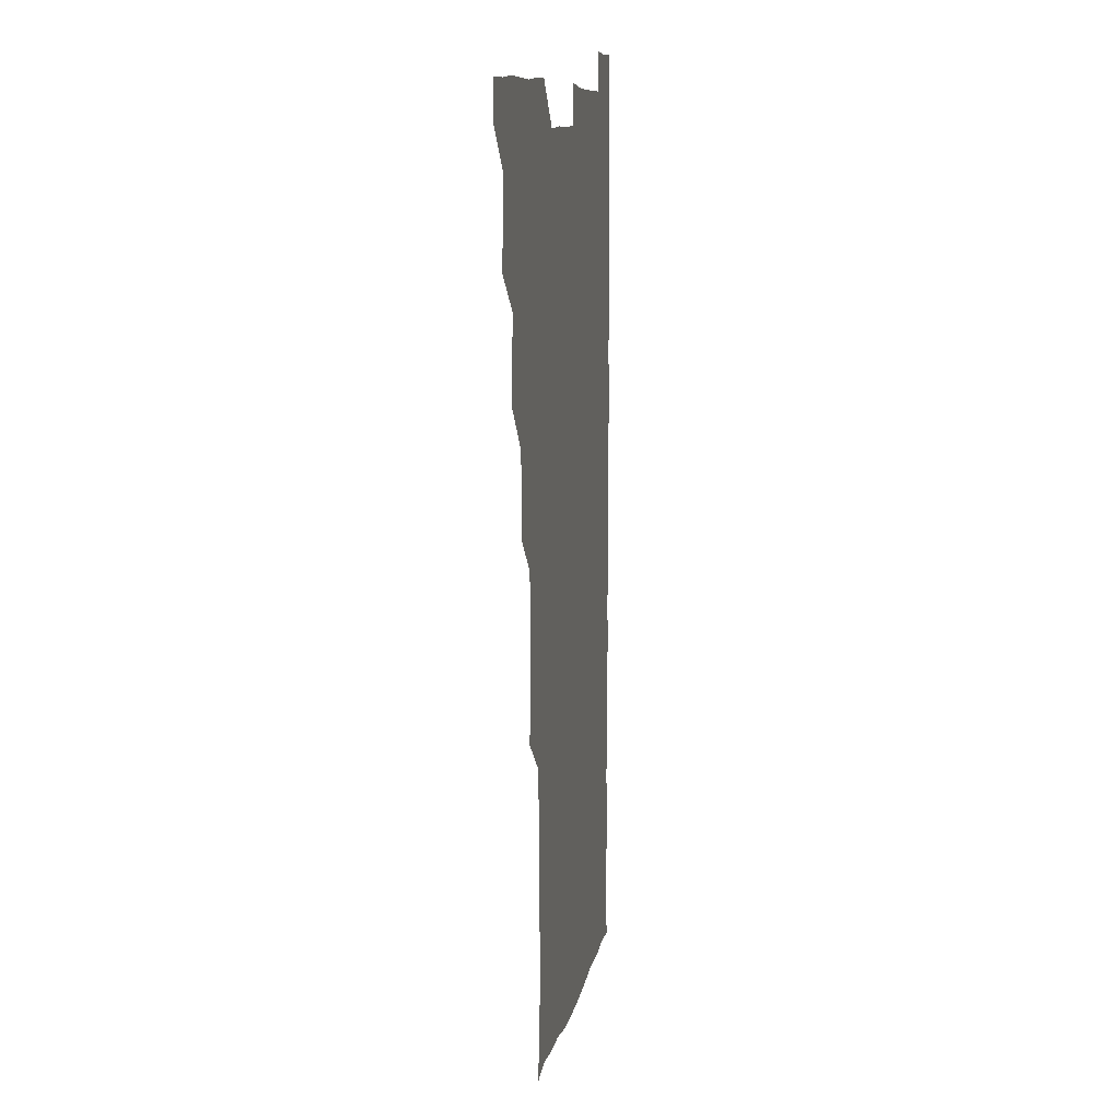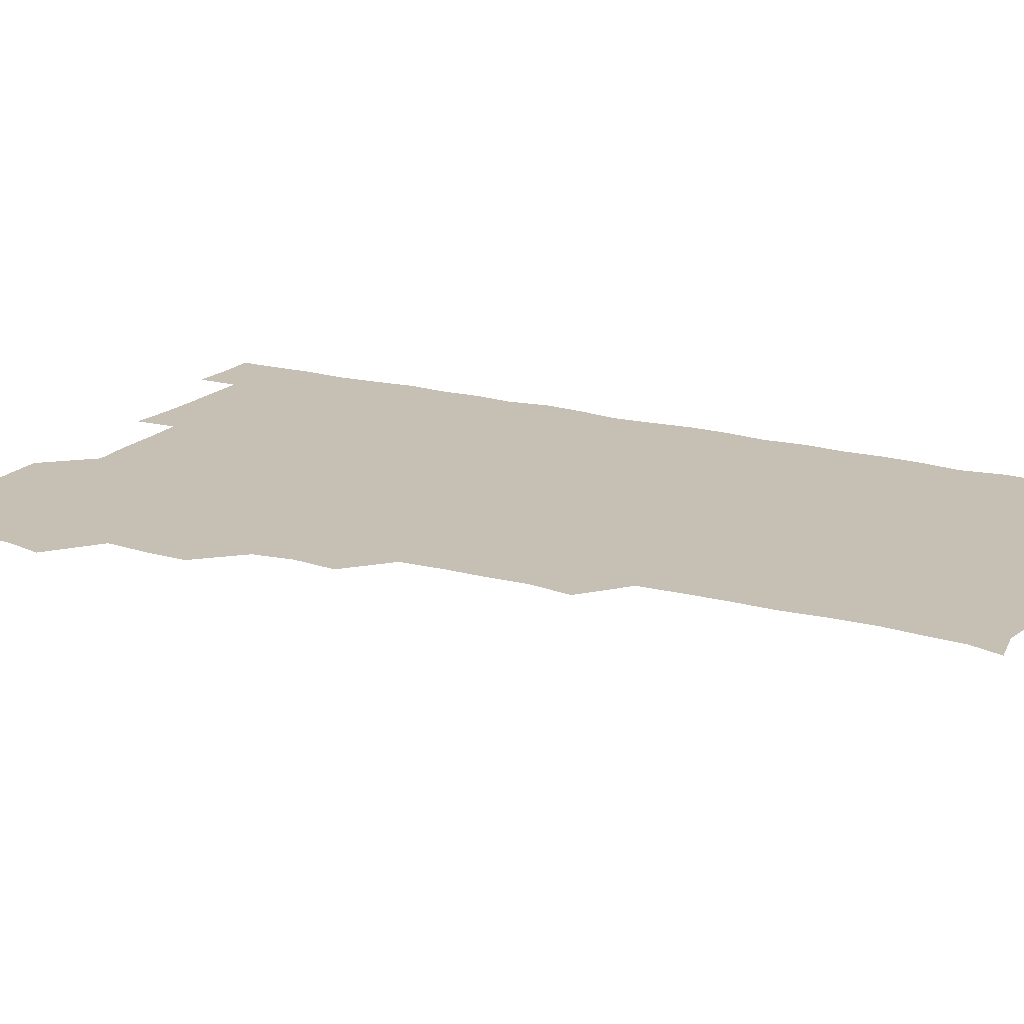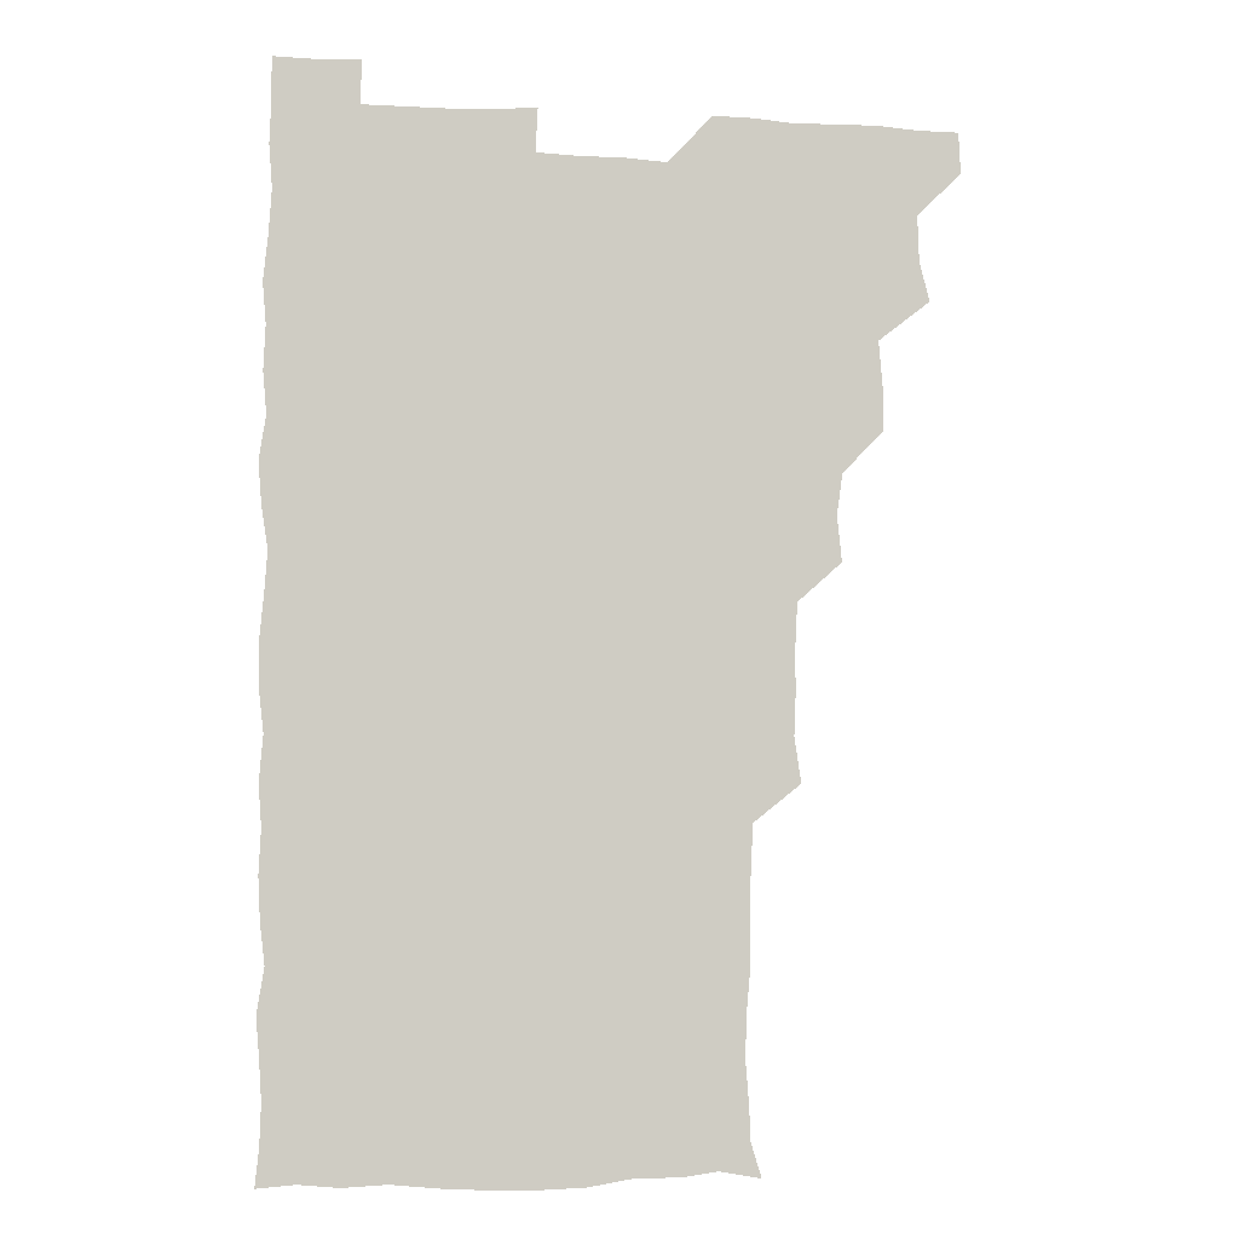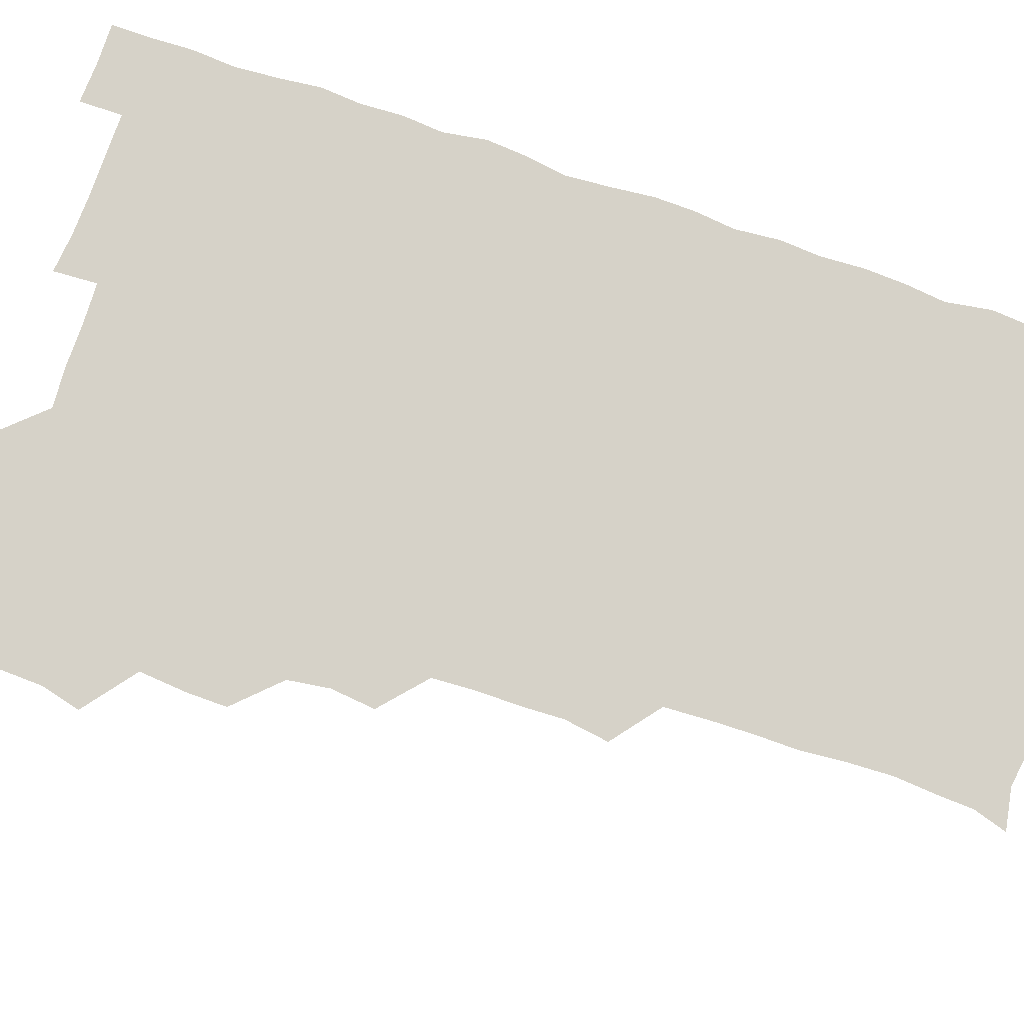
<metadata>
{"format":"obj","ext":"obj","renderer":"f3d","projection":"perspective","resolution":1024,"background":"white","views":[{"elev":10.1,"azim":-80.2,"up":"+Y"},{"elev":18.1,"azim":-61.2,"up":"+Z"},{"elev":-5.2,"azim":170.5,"up":"+Y"},{"elev":77.6,"azim":-70.9,"up":"+Z"}]}
</metadata>
<code>
v 480.4 541.1 0
v 481.1 555.8 0
v 492.2 495 0
v 495.8 509.1 0
v 496.4 525.4 0
v 496.7 540.5 0
v 496.1 555.9 0
v 509.2 449 0
v 509.3 463.6 0
v 510.8 480.5 0
v 513.1 496.7 0
v 511.2 510.7 0
v 512.3 525.7 0
v 511.9 540.3 0
v 510.7 556.9 0
v 524.4 402.8 0
v 526.1 418.9 0
v 524 433.7 0
v 527 450.9 0
v 526.5 466.1 0
v 525.7 480.8 0
v 526.4 496 0
v 526.9 511.1 0
v 527 525.5 0
v 526.9 539.8 0
v 525.7 556.6 0
v 539.3 326.6 0
v 541.7 342.7 0
v 541.1 357.3 0
v 541.2 372.7 0
v 540.3 388.7 0
v 540.6 404.9 0
v 540.8 420.3 0
v 542.7 437.2 0
v 540.9 450.9 0
v 541.9 466.3 0
v 542 481.4 0
v 540.9 496 0
v 541.6 510.8 0
v 541.6 525.5 0
v 541.4 540.1 0
v 541 556.4 0
v 553.8 194.6 0
v 557.5 206.6 0
v 558 219.1 0
v 559.2 234.6 0
v 558.6 250.9 0
v 557.2 266.2 0
v 557.4 282 0
v 557 296.8 0
v 556.2 313.3 0
v 557 330.6 0
v 556.7 345.3 0
v 556.7 360.5 0
v 556.5 375.6 0
v 556.3 390.8 0
v 556.8 406.6 0
v 556.6 421.6 0
v 556.3 436.4 0
v 557.5 452.2 0
v 556.3 466.3 0
v 556.7 481.3 0
v 557.6 496.1 0
v 556.5 510.9 0
v 556.2 525.8 0
v 556 540.6 0
v 555.7 557.5 0
v 568.6 197.2 0
v 569.6 208.3 0
v 573.5 225.9 0
v 573.2 240.9 0
v 572.8 255.6 0
v 572.8 271.1 0
v 572 285.4 0
v 570.9 299.4 0
v 572.3 317 0
v 572.2 332.2 0
v 572 346.5 0
v 572.3 362 0
v 571.3 376.2 0
v 572 392.1 0
v 571.1 406.1 0
v 571.9 421.9 0
v 571.3 436.4 0
v 571.5 451.6 0
v 571.4 466.4 0
v 571.7 481.4 0
v 571.3 496.1 0
v 572 510.6 0
v 571.4 525.2 0
v 570.8 540.4 0
v 569.4 557.6 0
v 581.1 195.5 0
v 586.6 212.9 0
v 588.1 228.7 0
v 587.1 242 0
v 588.1 258.9 0
v 587.3 272.3 0
v 586.5 286.4 0
v 587.1 302.6 0
v 586.6 316.7 0
v 585.8 330.7 0
v 587.4 348.3 0
v 586.9 361.9 0
v 586.4 376.5 0
v 586.5 391.8 0
v 586.7 406.9 0
v 586.9 422.1 0
v 586.3 436.5 0
v 586.3 451.5 0
v 586.9 467 0
v 586.6 481.3 0
v 586.3 496.1 0
v 586.4 510.8 0
v 585.9 525.9 0
v 585.3 540.5 0
v 597.3 195.5 0
v 601.5 212.2 0
v 601.8 227.7 0
v 601.8 242.5 0
v 601.8 257.3 0
v 601.3 271.6 0
v 601.4 287.1 0
v 601.4 301.9 0
v 601.5 317.5 0
v 602 333.5 0
v 601.3 346 0
v 601.4 362.2 0
v 601.4 377.2 0
v 601.9 393.1 0
v 601.4 406.6 0
v 601.5 421.9 0
v 601.3 436.6 0
v 601.2 451.4 0
v 601.2 466.3 0
v 601.3 481.2 0
v 601.6 496 0
v 601.3 510.9 0
v 600.7 526.3 0
v 600.4 541.4 0
v 613.2 192.8 0
v 616.3 213.3 0
v 616.6 228.3 0
v 616.3 242.2 0
v 616.5 257.8 0
v 616.3 271.9 0
v 616 286.1 0
v 616.2 302.5 0
v 616.4 318.3 0
v 616.3 332.8 0
v 616.1 346.5 0
v 616.2 362.1 0
v 616.2 376.8 0
v 616.1 392.1 0
v 616 405.7 0
v 616.3 422.2 0
v 616.1 436.5 0
v 616.2 451.8 0
v 616.3 466.6 0
v 616.1 481.1 0
v 616.2 496.1 0
v 616.4 510.7 0
v 616.7 525.2 0
v 615.9 541.3 0
v 629.8 192.3 0
v 630.8 212.1 0
v 630.9 228 0
v 631 242.9 0
v 631.1 258 0
v 631.1 272.2 0
v 631.2 287.6 0
v 631.2 302.1 0
v 631 317.4 0
v 630.9 332.2 0
v 631 346.9 0
v 631 361.7 0
v 631 377.4 0
v 630.9 391.7 0
v 631 406.7 0
v 631 422.3 0
v 631 436.6 0
v 631 451.7 0
v 631 466.4 0
v 631 481.1 0
v 631.1 496.1 0
v 631.2 510.7 0
v 631.4 525 0
v 631.2 541.9 0
v 630.4 557.7 0
v 645.8 192.6 0
v 645.7 212.9 0
v 645.7 228.1 0
v 645.8 241.9 0
v 645.5 257.9 0
v 646.1 272.8 0
v 645.9 287.3 0
v 645.8 303.2 0
v 645.9 317.5 0
v 645.9 331.6 0
v 645.8 346.3 0
v 645.7 362.4 0
v 645.7 377.2 0
v 645.7 392 0
v 645.7 406.9 0
v 645.6 422.2 0
v 645.8 436.8 0
v 645.7 451.8 0
v 645.9 466.5 0
v 646 481.7 0
v 646.1 496.2 0
v 646 510.7 0
v 646.1 525.6 0
v 646.1 540.8 0
v 644.9 556.3 0
v 662.3 193.5 0
v 660.7 212.4 0
v 660.6 227.5 0
v 660.1 242.7 0
v 661.8 254.4 0
v 660.6 272.2 0
v 660.6 286.9 0
v 660.7 301.8 0
v 660.4 317.5 0
v 660.5 332.4 0
v 660.5 347.1 0
v 660.4 362.3 0
v 660.4 377.2 0
v 660.6 391.7 0
v 660.4 407 0
v 660.6 421.7 0
v 660.5 436.8 0
v 660.9 451.3 0
v 660.7 466.6 0
v 660.7 481.4 0
v 660.6 496.3 0
v 660.9 511.1 0
v 660.9 525.9 0
v 661.1 540.3 0
v 660.2 555.8 0
v 678.5 195.1 0
v 676 211.8 0
v 674.9 228.7 0
v 675.6 241.5 0
v 675.6 256.2 0
v 674.2 274.3 0
v 675.1 287.4 0
v 674.7 303.5 0
v 674.7 318.2 0
v 674.9 332.6 0
v 675.2 347 0
v 674.6 363 0
v 675.1 377.1 0
v 675.1 392 0
v 676 406 0
v 675.7 421.3 0
v 675.1 437 0
v 675.5 451.5 0
v 675.5 466.5 0
v 675 482 0
v 675.4 496.4 0
v 675.6 511.1 0
v 675.8 526 0
v 675.8 540.9 0
v 675.7 555.8 0
v 694.4 194.4 0
v 691.1 211 0
v 688.9 228.7 0
v 689.8 242.4 0
v 689.4 258.1 0
v 690 271.9 0
v 689.2 288 0
v 689.8 302 0
v 688.3 318.6 0
v 689.8 332 0
v 689.6 347.1 0
v 690.3 361.7 0
v 689.5 377.2 0
v 689.8 391.7 0
v 690.4 406.3 0
v 689.8 422 0
v 690.5 436.2 0
v 690.1 451.6 0
v 690.3 466.5 0
v 690 481.6 0
v 690.4 496.3 0
v 690.3 511.2 0
v 690.6 526 0
v 690.8 540.7 0
v 690.9 555.8 0
v 690.9 571.4 0
v 708.6 195.8 0
v 705.6 211.1 0
v 705.5 225.5 0
v 705.2 240.7 0
v 703.7 257.2 0
v 704.1 271.1 0
v 704.6 286.1 0
v 704.1 301.5 0
v 704.8 315.8 0
v 704.7 331 0
v 704.6 345.8 0
v 705.9 360.4 0
v 705.3 375.7 0
v 704.7 390.8 0
v 705.1 405.7 0
v 704.7 421.6 0
v 704.1 436.7 0
v 705.6 450.5 0
v 705.6 465.8 0
v 703.9 481.7 0
v 705.4 495.9 0
v 705.3 510.8 0
v 705.2 526 0
v 705.2 540.6 0
v 706 555.8 0
v 706 570.7 0
v 722.1 194.7 0
v 720.7 208 0
v 720.2 222.3 0
v 721.1 236.2 0
v 722.3 250.2 0
v 719.7 266.3 0
v 721.4 280.9 0
v 722.1 295.7 0
v 721.3 311.2 0
v 722.4 326.2 0
v 721 342.3 0
v 722.7 357 0
v 723 371.5 0
v 721.5 386.9 0
v 720.3 403.3 0
v 722.6 418.3 0
v 723.8 433 0
v 721.4 448.7 0
v 722.6 463.4 0
v 721.9 479.1 0
v 723.1 493.7 0
v 721.5 509.2 0
v 720.4 525.5 0
v 721.6 540.8 0
v 721 555.9 0
v 721 570.9 0
f 5 6 1
f 1 6 2
f 6 7 2
f 10 11 3
f 3 11 4
f 11 12 4
f 4 12 5
f 12 13 5
f 5 13 6
f 13 14 6
f 6 14 7
f 14 15 7
f 18 19 8
f 8 19 9
f 19 20 9
f 9 20 10
f 20 21 10
f 10 21 11
f 21 22 11
f 11 22 12
f 22 23 12
f 12 23 13
f 23 24 13
f 13 24 14
f 24 25 14
f 14 25 15
f 25 26 15
f 31 32 16
f 16 32 17
f 32 33 17
f 17 33 18
f 33 34 18
f 18 34 19
f 34 35 19
f 19 35 20
f 35 36 20
f 20 36 21
f 36 37 21
f 21 37 22
f 37 38 22
f 22 38 23
f 38 39 23
f 23 39 24
f 39 40 24
f 24 40 25
f 40 41 25
f 25 41 26
f 41 42 26
f 51 52 27
f 27 52 28
f 52 53 28
f 28 53 29
f 53 54 29
f 29 54 30
f 54 55 30
f 30 55 31
f 55 56 31
f 31 56 32
f 56 57 32
f 32 57 33
f 57 58 33
f 33 58 34
f 58 59 34
f 34 59 35
f 59 60 35
f 35 60 36
f 60 61 36
f 36 61 37
f 61 62 37
f 37 62 38
f 62 63 38
f 38 63 39
f 63 64 39
f 39 64 40
f 64 65 40
f 40 65 41
f 65 66 41
f 41 66 42
f 66 67 42
f 43 68 44
f 68 69 44
f 44 69 45
f 69 70 45
f 45 70 46
f 70 71 46
f 46 71 47
f 71 72 47
f 47 72 48
f 72 73 48
f 48 73 49
f 73 74 49
f 49 74 50
f 74 75 50
f 50 75 51
f 75 76 51
f 51 76 52
f 76 77 52
f 52 77 53
f 77 78 53
f 53 78 54
f 78 79 54
f 54 79 55
f 79 80 55
f 55 80 56
f 80 81 56
f 56 81 57
f 81 82 57
f 57 82 58
f 82 83 58
f 58 83 59
f 83 84 59
f 59 84 60
f 84 85 60
f 60 85 61
f 85 86 61
f 61 86 62
f 86 87 62
f 62 87 63
f 87 88 63
f 63 88 64
f 88 89 64
f 64 89 65
f 89 90 65
f 65 90 66
f 90 91 66
f 66 91 67
f 91 92 67
f 68 93 69
f 93 94 69
f 69 94 70
f 94 95 70
f 70 95 71
f 95 96 71
f 71 96 72
f 96 97 72
f 72 97 73
f 97 98 73
f 73 98 74
f 98 99 74
f 74 99 75
f 99 100 75
f 75 100 76
f 100 101 76
f 76 101 77
f 101 102 77
f 77 102 78
f 102 103 78
f 78 103 79
f 103 104 79
f 79 104 80
f 104 105 80
f 80 105 81
f 105 106 81
f 81 106 82
f 106 107 82
f 82 107 83
f 107 108 83
f 83 108 84
f 108 109 84
f 84 109 85
f 109 110 85
f 85 110 86
f 110 111 86
f 86 111 87
f 111 112 87
f 87 112 88
f 112 113 88
f 88 113 89
f 113 114 89
f 89 114 90
f 114 115 90
f 90 115 91
f 115 116 91
f 91 116 92
f 93 117 94
f 117 118 94
f 94 118 95
f 118 119 95
f 95 119 96
f 119 120 96
f 96 120 97
f 120 121 97
f 97 121 98
f 121 122 98
f 98 122 99
f 122 123 99
f 99 123 100
f 123 124 100
f 100 124 101
f 124 125 101
f 101 125 102
f 125 126 102
f 102 126 103
f 126 127 103
f 103 127 104
f 127 128 104
f 104 128 105
f 128 129 105
f 105 129 106
f 129 130 106
f 106 130 107
f 130 131 107
f 107 131 108
f 131 132 108
f 108 132 109
f 132 133 109
f 109 133 110
f 133 134 110
f 110 134 111
f 134 135 111
f 111 135 112
f 135 136 112
f 112 136 113
f 136 137 113
f 113 137 114
f 137 138 114
f 114 138 115
f 138 139 115
f 115 139 116
f 139 140 116
f 117 141 118
f 141 142 118
f 118 142 119
f 142 143 119
f 119 143 120
f 143 144 120
f 120 144 121
f 144 145 121
f 121 145 122
f 145 146 122
f 122 146 123
f 146 147 123
f 123 147 124
f 147 148 124
f 124 148 125
f 148 149 125
f 125 149 126
f 149 150 126
f 126 150 127
f 150 151 127
f 127 151 128
f 151 152 128
f 128 152 129
f 152 153 129
f 129 153 130
f 153 154 130
f 130 154 131
f 154 155 131
f 131 155 132
f 155 156 132
f 132 156 133
f 156 157 133
f 133 157 134
f 157 158 134
f 134 158 135
f 158 159 135
f 135 159 136
f 159 160 136
f 136 160 137
f 160 161 137
f 137 161 138
f 161 162 138
f 138 162 139
f 162 163 139
f 139 163 140
f 163 164 140
f 141 165 142
f 165 166 142
f 142 166 143
f 166 167 143
f 143 167 144
f 167 168 144
f 144 168 145
f 168 169 145
f 145 169 146
f 169 170 146
f 146 170 147
f 170 171 147
f 147 171 148
f 171 172 148
f 148 172 149
f 172 173 149
f 149 173 150
f 173 174 150
f 150 174 151
f 174 175 151
f 151 175 152
f 175 176 152
f 152 176 153
f 176 177 153
f 153 177 154
f 177 178 154
f 154 178 155
f 178 179 155
f 155 179 156
f 179 180 156
f 156 180 157
f 180 181 157
f 157 181 158
f 181 182 158
f 158 182 159
f 182 183 159
f 159 183 160
f 183 184 160
f 160 184 161
f 184 185 161
f 161 185 162
f 185 186 162
f 162 186 163
f 186 187 163
f 163 187 164
f 187 188 164
f 165 190 166
f 190 191 166
f 166 191 167
f 191 192 167
f 167 192 168
f 192 193 168
f 168 193 169
f 193 194 169
f 169 194 170
f 194 195 170
f 170 195 171
f 195 196 171
f 171 196 172
f 196 197 172
f 172 197 173
f 197 198 173
f 173 198 174
f 198 199 174
f 174 199 175
f 199 200 175
f 175 200 176
f 200 201 176
f 176 201 177
f 201 202 177
f 177 202 178
f 202 203 178
f 178 203 179
f 203 204 179
f 179 204 180
f 204 205 180
f 180 205 181
f 205 206 181
f 181 206 182
f 206 207 182
f 182 207 183
f 207 208 183
f 183 208 184
f 208 209 184
f 184 209 185
f 209 210 185
f 185 210 186
f 210 211 186
f 186 211 187
f 211 212 187
f 187 212 188
f 212 213 188
f 188 213 189
f 213 214 189
f 190 215 191
f 215 216 191
f 191 216 192
f 216 217 192
f 192 217 193
f 217 218 193
f 193 218 194
f 218 219 194
f 194 219 195
f 219 220 195
f 195 220 196
f 220 221 196
f 196 221 197
f 221 222 197
f 197 222 198
f 222 223 198
f 198 223 199
f 223 224 199
f 199 224 200
f 224 225 200
f 200 225 201
f 225 226 201
f 201 226 202
f 226 227 202
f 202 227 203
f 227 228 203
f 203 228 204
f 228 229 204
f 204 229 205
f 229 230 205
f 205 230 206
f 230 231 206
f 206 231 207
f 231 232 207
f 207 232 208
f 232 233 208
f 208 233 209
f 233 234 209
f 209 234 210
f 234 235 210
f 210 235 211
f 235 236 211
f 211 236 212
f 236 237 212
f 212 237 213
f 237 238 213
f 213 238 214
f 238 239 214
f 215 240 216
f 240 241 216
f 216 241 217
f 241 242 217
f 217 242 218
f 242 243 218
f 218 243 219
f 243 244 219
f 219 244 220
f 244 245 220
f 220 245 221
f 245 246 221
f 221 246 222
f 246 247 222
f 222 247 223
f 247 248 223
f 223 248 224
f 248 249 224
f 224 249 225
f 249 250 225
f 225 250 226
f 250 251 226
f 226 251 227
f 251 252 227
f 227 252 228
f 252 253 228
f 228 253 229
f 253 254 229
f 229 254 230
f 254 255 230
f 230 255 231
f 255 256 231
f 231 256 232
f 256 257 232
f 232 257 233
f 257 258 233
f 233 258 234
f 258 259 234
f 234 259 235
f 259 260 235
f 235 260 236
f 260 261 236
f 236 261 237
f 261 262 237
f 237 262 238
f 262 263 238
f 238 263 239
f 263 264 239
f 240 265 241
f 265 266 241
f 241 266 242
f 266 267 242
f 242 267 243
f 267 268 243
f 243 268 244
f 268 269 244
f 244 269 245
f 269 270 245
f 245 270 246
f 270 271 246
f 246 271 247
f 271 272 247
f 247 272 248
f 272 273 248
f 248 273 249
f 273 274 249
f 249 274 250
f 274 275 250
f 250 275 251
f 275 276 251
f 251 276 252
f 276 277 252
f 252 277 253
f 277 278 253
f 253 278 254
f 278 279 254
f 254 279 255
f 279 280 255
f 255 280 256
f 280 281 256
f 256 281 257
f 281 282 257
f 257 282 258
f 282 283 258
f 258 283 259
f 283 284 259
f 259 284 260
f 284 285 260
f 260 285 261
f 285 286 261
f 261 286 262
f 286 287 262
f 262 287 263
f 287 288 263
f 263 288 264
f 288 289 264
f 265 291 266
f 291 292 266
f 266 292 267
f 292 293 267
f 267 293 268
f 293 294 268
f 268 294 269
f 294 295 269
f 269 295 270
f 295 296 270
f 270 296 271
f 296 297 271
f 271 297 272
f 297 298 272
f 272 298 273
f 298 299 273
f 273 299 274
f 299 300 274
f 274 300 275
f 300 301 275
f 275 301 276
f 301 302 276
f 276 302 277
f 302 303 277
f 277 303 278
f 303 304 278
f 278 304 279
f 304 305 279
f 279 305 280
f 305 306 280
f 280 306 281
f 306 307 281
f 281 307 282
f 307 308 282
f 282 308 283
f 308 309 283
f 283 309 284
f 309 310 284
f 284 310 285
f 310 311 285
f 285 311 286
f 311 312 286
f 286 312 287
f 312 313 287
f 287 313 288
f 313 314 288
f 288 314 289
f 314 315 289
f 289 315 290
f 315 316 290
f 291 317 292
f 317 318 292
f 292 318 293
f 318 319 293
f 293 319 294
f 319 320 294
f 294 320 295
f 320 321 295
f 295 321 296
f 321 322 296
f 296 322 297
f 322 323 297
f 297 323 298
f 323 324 298
f 298 324 299
f 324 325 299
f 299 325 300
f 325 326 300
f 300 326 301
f 326 327 301
f 301 327 302
f 327 328 302
f 302 328 303
f 328 329 303
f 303 329 304
f 329 330 304
f 304 330 305
f 330 331 305
f 305 331 306
f 331 332 306
f 306 332 307
f 332 333 307
f 307 333 308
f 333 334 308
f 308 334 309
f 334 335 309
f 309 335 310
f 335 336 310
f 310 336 311
f 336 337 311
f 311 337 312
f 337 338 312
f 312 338 313
f 338 339 313
f 313 339 314
f 339 340 314
f 314 340 315
f 340 341 315
f 315 341 316
f 341 342 316

</code>
